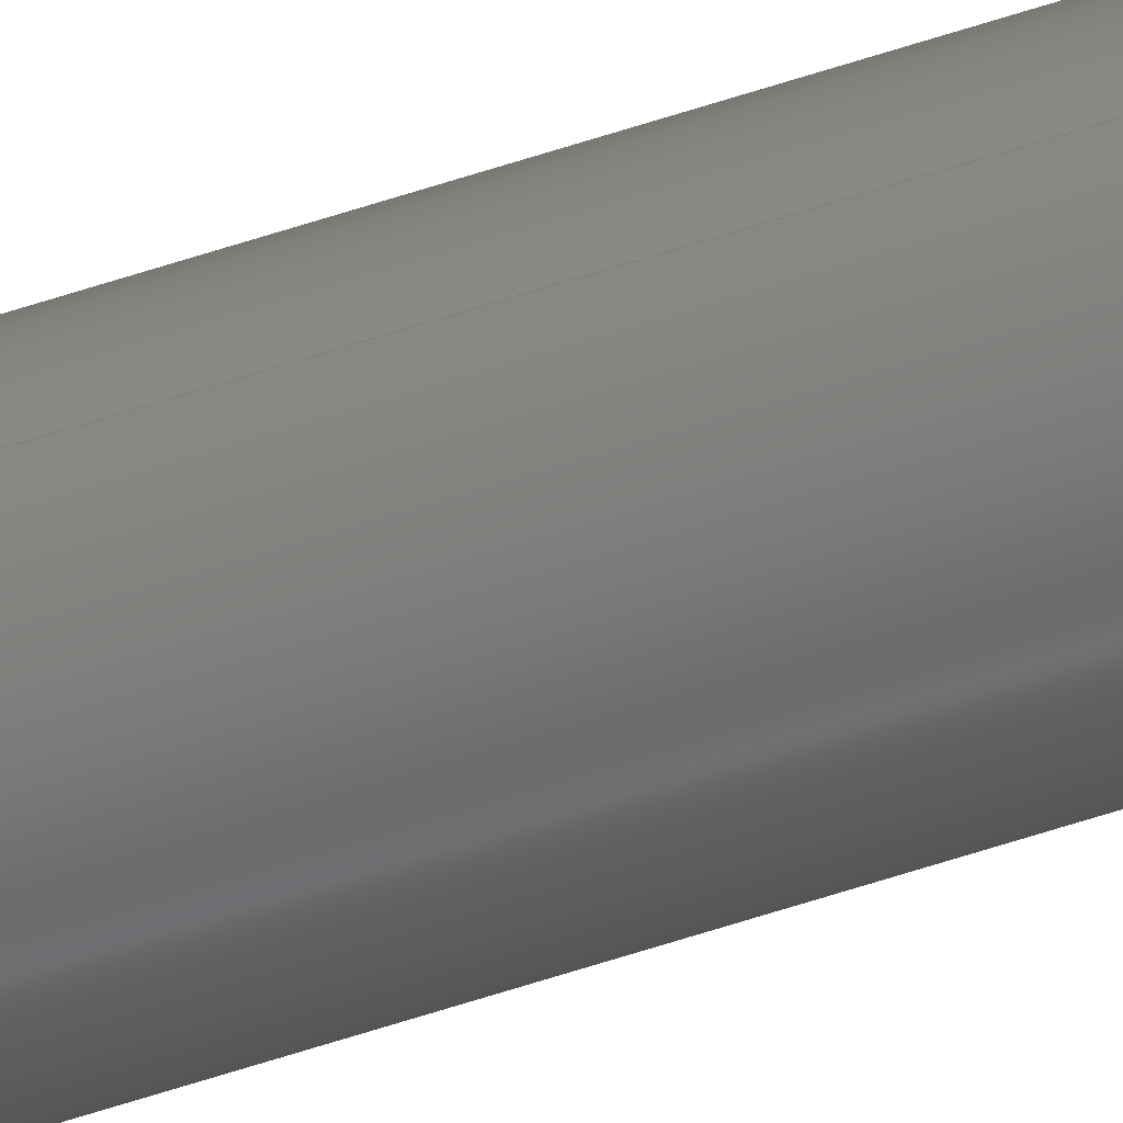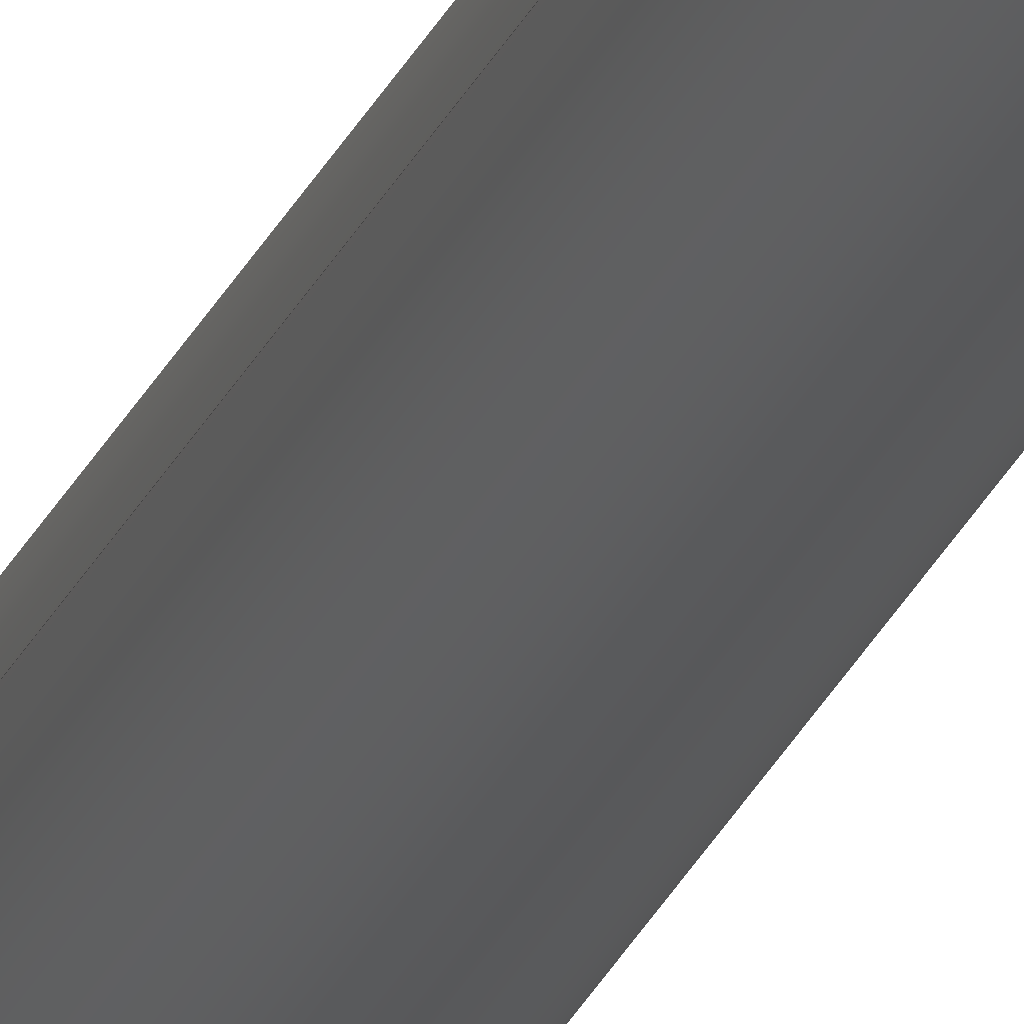
<metadata>
{"format":"step","ext":"step","renderer":"f3d","projection":"perspective","resolution":1024,"background":"white","views":[{"elev":-39.3,"azim":-65.0,"up":"+Y"},{"elev":-21.9,"azim":163.5,"up":"+Y"}]}
</metadata>
<code>
ISO-10303-21;
DATA;
#1 = ORIENTED_EDGE ( 'NONE', *, *, #239, .T. ) ;
#2 = ORIENTED_EDGE ( 'NONE', *, *, #101, .F. ) ;
#3 = VECTOR ( 'NONE', #224, 39.37 ) ;
#4 = CARTESIAN_POINT ( 'NONE',  ( 0, 0, 0 ) ) ;
#5 = APPLICATION_CONTEXT ( 'configuration controlled 3d designs of mechanical parts and assemblies' ) ;
#6 = DIRECTION ( 'NONE',  ( 0, 0, 1 ) ) ;
#7 = DIRECTION ( 'NONE',  ( 1, 0, 0 ) ) ;
#8 = CARTESIAN_POINT ( 'NONE',  ( 0, 0, 216 ) ) ;
#9 = CYLINDRICAL_SURFACE ( 'NONE', #78, 0.273 ) ;
#10 = CC_DESIGN_PERSON_AND_ORGANIZATION_ASSIGNMENT ( #71, #208, ( #200 ) ) ;
#11 = CARTESIAN_POINT ( 'NONE',  ( 0, 0, 216 ) ) ;
#12 = AXIS2_PLACEMENT_3D ( 'NONE', #220, #126, #65 ) ;
#13 = PERSON_AND_ORGANIZATION ( #96, #116 ) ;
#14 = PERSON_AND_ORGANIZATION ( #96, #116 ) ;
#15 = ORIENTED_EDGE ( 'NONE', *, *, #35, .F. ) ;
#16 = VECTOR ( 'NONE', #144, 39.37 ) ;
#17 = APPROVAL ( #137, 'UNSPECIFIED' ) ;
#18 = VERTEX_POINT ( 'NONE', #63 ) ;
#19 = ORIENTED_EDGE ( 'NONE', *, *, #182, .F. ) ;
#20 = ORIENTED_EDGE ( 'NONE', *, *, #35, .T. ) ;
#21 = ORIENTED_EDGE ( 'NONE', *, *, #135, .F. ) ;
#22 = CARTESIAN_POINT ( 'NONE',  ( 0, 0, 216 ) ) ;
#23 = EDGE_LOOP ( 'NONE', ( #19, #1, #176, #234 ) ) ;
#24 = ADVANCED_FACE ( 'NONE', ( #66, #107 ), #199, .T. ) ;
#25 = DIRECTION ( 'NONE',  ( 0, 0, 1 ) ) ;
#26 = CARTESIAN_POINT ( 'NONE',  ( -0.273, 0, 216 ) ) ;
#27 = DIRECTION ( 'NONE',  ( 1, 0, 0 ) ) ;
#28 = CIRCLE ( 'NONE', #44, 0.273 ) ;
#29 = CARTESIAN_POINT ( 'NONE',  ( 0, 0, 216 ) ) ;
#30 = FACE_OUTER_BOUND ( 'NONE', #80, .T. ) ;
#31 = AXIS2_PLACEMENT_3D ( 'NONE', #165, #25, #183 ) ;
#32 = APPROVAL_DATE_TIME ( #211, #87 ) ;
#33 = APPROVAL_ROLE ( '' ) ;
#34 = VECTOR ( 'NONE', #130, 39.37 ) ;
#35 = EDGE_CURVE ( 'NONE', #56, #84, #50, .T. ) ;
#36 = CALENDAR_DATE ( 2025, 13, 5 ) ;
#37 = DATE_AND_TIME ( #36, #160 ) ;
#38 = EDGE_LOOP ( 'NONE', ( #77, #197 ) ) ;
#39 = AXIS2_PLACEMENT_3D ( 'NONE', #4, #64, #45 ) ;
#40 = MANIFOLD_SOLID_BREP ( 'Extrusion', #202 ) ;
#41 = ORIENTED_EDGE ( 'NONE', *, *, #118, .F. ) ;
#42 = EDGE_CURVE ( 'NONE', #194, #18, #139, .T. ) ;
#43 = DIRECTION ( 'NONE',  ( -1, 0, 0 ) ) ;
#44 = AXIS2_PLACEMENT_3D ( 'NONE', #228, #68, #188 ) ;
#45 = DIRECTION ( 'NONE',  ( 1, 0, 0 ) ) ;
#46 = LINE ( 'NONE', #111, #16 ) ;
#47 = CARTESIAN_POINT ( 'NONE',  ( 0.42, 5.144e-17, 216 ) ) ;
#48 = EDGE_CURVE ( 'NONE', #157, #174, #91, .T. ) ;
#49 = DIRECTION ( 'NONE',  ( 0, 0, 1 ) ) ;
#50 = CIRCLE ( 'NONE', #73, 0.42 ) ;
#51 = CC_DESIGN_APPROVAL ( #17, ( #172 ) ) ;
#52 = APPROVAL ( #79, 'UNSPECIFIED' ) ;
#53 = DIRECTION ( 'NONE',  ( -1, 0, 0 ) ) ;
#54 = CARTESIAN_POINT ( 'NONE',  ( 0, 0, 216 ) ) ;
#55 =( GEOMETRIC_REPRESENTATION_CONTEXT ( 3 ) GLOBAL_UNCERTAINTY_ASSIGNED_CONTEXT ( ( #58 ) ) GLOBAL_UNIT_ASSIGNED_CONTEXT ( ( #93, #150, #170 ) ) REPRESENTATION_CONTEXT ( 'NONE', 'WORKASPACE' ) );
#56 = VERTEX_POINT ( 'NONE', #164 ) ;
#57 = ADVANCED_FACE ( 'NONE', ( #109 ), #140, .T. ) ;
#58 = UNCERTAINTY_MEASURE_WITH_UNIT (LENGTH_MEASURE( 1e-05 ), #93, 'distance_accuracy_value', 'NONE');
#59 = SECURITY_CLASSIFICATION_LEVEL ( 'unclassified' ) ;
#60 = PERSON_AND_ORGANIZATION_ROLE ( 'classification_officer' ) ;
#61 = CC_DESIGN_DATE_AND_TIME_ASSIGNMENT ( #213, #119, ( #172 ) ) ;
#62 = LOCAL_TIME ( 13, 36, 46, #154 ) ;
#63 = CARTESIAN_POINT ( 'NONE',  ( -0.42, 0, 216 ) ) ;
#64 = DIRECTION ( 'NONE',  ( 0, 0, 1 ) ) ;
#65 = DIRECTION ( 'NONE',  ( 1, 0, 0 ) ) ;
#66 = FACE_OUTER_BOUND ( 'NONE', #38, .T. ) ;
#67 = LINE ( 'NONE', #47, #34 ) ;
#68 = DIRECTION ( 'NONE',  ( 0, 0, 1 ) ) ;
#69 = CIRCLE ( 'NONE', #12, 0.42 ) ;
#70 = PRODUCT_DEFINITION ( 'UNKNOWN', '', #225, #190 ) ;
#71 = PERSON_AND_ORGANIZATION ( #96, #116 ) ;
#72 = APPROVAL_ROLE ( '' ) ;
#73 = AXIS2_PLACEMENT_3D ( 'NONE', #223, #124, #198 ) ;
#74 = APPROVAL_DATE_TIME ( #37, #17 ) ;
#75 = APPROVAL_ROLE ( '' ) ;
#76 = SHAPE_DEFINITION_REPRESENTATION ( #162, #108 ) ;
#77 = ORIENTED_EDGE ( 'NONE', *, *, #105, .T. ) ;
#78 = AXIS2_PLACEMENT_3D ( 'NONE', #29, #113, #89 ) ;
#79 = APPROVAL_STATUS ( 'not_yet_approved' ) ;
#80 = EDGE_LOOP ( 'NONE', ( #251, #216, #125, #2 ) ) ;
#81 = DIRECTION ( 'NONE',  ( 0, 0, 1 ) ) ;
#82 = AXIS2_PLACEMENT_3D ( 'NONE', #22, #81, #240 ) ;
#83 = APPROVAL_PERSON_ORGANIZATION ( #171, #52, #75 ) ;
#84 = VERTEX_POINT ( 'NONE', #219 ) ;
#85 = DIRECTION ( 'NONE',  ( 1, 0, -0 ) ) ;
#86 = LINE ( 'NONE', #243, #103 ) ;
#87 = APPROVAL ( #92, 'UNSPECIFIED' ) ;
#88 = DIRECTION ( 'NONE',  ( -0, -0, -1 ) ) ;
#89 = DIRECTION ( 'NONE',  ( -1, 0, 0 ) ) ;
#90 = CYLINDRICAL_SURFACE ( 'NONE', #155, 0.273 ) ;
#91 = CIRCLE ( 'NONE', #39, 0.273 ) ;
#92 = APPROVAL_STATUS ( 'not_yet_approved' ) ;
#93 =( CONVERSION_BASED_UNIT ( 'INCH', #246 ) LENGTH_UNIT ( ) NAMED_UNIT ( #229 ) );
#94 = ADVANCED_FACE ( 'NONE', ( #163, #159 ), #238, .F. ) ;
#95 = PERSON_AND_ORGANIZATION_ROLE ( 'creator' ) ;
#96 = PERSON ( 'UNSPECIFIED', 'UNSPECIFIED', 'UNSPECIFIED', ('UNSPECIFIED'), ('UNSPECIFIED'), ('UNSPECIFIED') ) ;
#97 = AXIS2_PLACEMENT_3D ( 'NONE', #167, #227, #186 ) ;
#98 = EDGE_LOOP ( 'NONE', ( #134, #15 ) ) ;
#99 = CC_DESIGN_APPROVAL ( #52, ( #225 ) ) ;
#100 = VERTEX_POINT ( 'NONE', #241 ) ;
#101 = EDGE_CURVE ( 'NONE', #104, #174, #46, .T. ) ;
#102 = ORIENTED_EDGE ( 'NONE', *, *, #48, .T. ) ;
#103 = VECTOR ( 'NONE', #222, 39.37 ) ;
#104 = VERTEX_POINT ( 'NONE', #26 ) ;
#105 = EDGE_CURVE ( 'NONE', #18, #194, #69, .T. ) ;
#106 = CARTESIAN_POINT ( 'NONE',  ( 0, 0, 216 ) ) ;
#107 = FACE_BOUND ( 'NONE', #161, .T. ) ;
#108 = ADVANCED_BREP_SHAPE_REPRESENTATION ( 'Pipe 0.5 in, Sch 80', ( #40, #221 ), #55 ) ;
#109 = FACE_OUTER_BOUND ( 'NONE', #235, .T. ) ;
#110 = EDGE_CURVE ( 'NONE', #174, #157, #206, .T. ) ;
#111 = CARTESIAN_POINT ( 'NONE',  ( -0.273, 0, 216 ) ) ;
#112 = AXIS2_PLACEMENT_3D ( 'NONE', #203, #143, #7 ) ;
#113 = DIRECTION ( 'NONE',  ( -0, -0, -1 ) ) ;
#114 =( LENGTH_UNIT ( ) NAMED_UNIT ( * ) SI_UNIT ( $, .METRE. ) );
#115 = MECHANICAL_CONTEXT ( 'NONE', #5, 'mechanical' ) ;
#116 = ORGANIZATION ( 'UNSPECIFIED', 'UNSPECIFIED', '' ) ;
#117 = CARTESIAN_POINT ( 'NONE',  ( 0, 0, 0 ) ) ;
#118 = EDGE_CURVE ( 'NONE', #18, #84, #86, .T. ) ;
#119 = DATE_TIME_ROLE ( 'classification_date' ) ;
#120 = AXIS2_PLACEMENT_3D ( 'NONE', #8, #88, #244 ) ;
#121 = DATE_TIME_ROLE ( 'creation_date' ) ;
#122 = APPROVAL_DATE_TIME ( #153, #52 ) ;
#123 = ADVANCED_FACE ( 'NONE', ( #127 ), #185, .T. ) ;
#124 = DIRECTION ( 'NONE',  ( 0, 0, 1 ) ) ;
#125 = ORIENTED_EDGE ( 'NONE', *, *, #110, .F. ) ;
#126 = DIRECTION ( 'NONE',  ( 0, 0, 1 ) ) ;
#127 = FACE_OUTER_BOUND ( 'NONE', #218, .T. ) ;
#128 = LOCAL_TIME ( 13, 36, 46, #173 ) ;
#129 = APPLICATION_PROTOCOL_DEFINITION ( 'international standard', 'config_control_design', 1994, #214 ) ;
#130 = DIRECTION ( 'NONE',  ( -0, -0, -1 ) ) ;
#131 = CALENDAR_DATE ( 2025, 13, 5 ) ;
#132 = AXIS2_PLACEMENT_3D ( 'NONE', #54, #49, #168 ) ;
#133 = DATE_AND_TIME ( #151, #128 ) ;
#134 = ORIENTED_EDGE ( 'NONE', *, *, #158, .F. ) ;
#135 = EDGE_CURVE ( 'NONE', #194, #56, #67, .T. ) ;
#136 = PERSON_AND_ORGANIZATION ( #96, #116 ) ;
#137 = APPROVAL_STATUS ( 'not_yet_approved' ) ;
#138 = ORIENTED_EDGE ( 'NONE', *, *, #42, .F. ) ;
#139 = CIRCLE ( 'NONE', #82, 0.42 ) ;
#140 = CYLINDRICAL_SURFACE ( 'NONE', #196, 0.42 ) ;
#141 = DIRECTION ( 'NONE',  ( -0, -0, -1 ) ) ;
#142 = LOCAL_TIME ( 13, 36, 46, #149 ) ;
#143 = DIRECTION ( 'NONE',  ( 0, 0, 1 ) ) ;
#144 = DIRECTION ( 'NONE',  ( -0, -0, -1 ) ) ;
#145 = DIRECTION ( 'NONE',  ( -0, -0, -1 ) ) ;
#146 = EDGE_CURVE ( 'NONE', #104, #100, #28, .T. ) ;
#147 = CARTESIAN_POINT ( 'NONE',  ( 0.273, 3.343e-17, 0 ) ) ;
#148 = ADVANCED_FACE ( 'NONE', ( #210 ), #9, .F. ) ;
#149 = COORDINATED_UNIVERSAL_TIME_OFFSET ( 3, 0, .BEHIND. ) ;
#150 =( NAMED_UNIT ( * ) PLANE_ANGLE_UNIT ( ) SI_UNIT ( $, .RADIAN. ) );
#151 = CALENDAR_DATE ( 2025, 13, 5 ) ;
#152 = ORIENTED_EDGE ( 'NONE', *, *, #118, .T. ) ;
#153 = DATE_AND_TIME ( #248, #62 ) ;
#154 = COORDINATED_UNIVERSAL_TIME_OFFSET ( 3, 0, .BEHIND. ) ;
#155 = AXIS2_PLACEMENT_3D ( 'NONE', #11, #145, #53 ) ;
#156 = ORIENTED_EDGE ( 'NONE', *, *, #239, .F. ) ;
#157 = VERTEX_POINT ( 'NONE', #147 ) ;
#158 = EDGE_CURVE ( 'NONE', #84, #56, #212, .T. ) ;
#159 = FACE_BOUND ( 'NONE', #181, .T. ) ;
#160 = LOCAL_TIME ( 13, 36, 46, #215 ) ;
#161 = EDGE_LOOP ( 'NONE', ( #217, #156 ) ) ;
#162 = PRODUCT_DEFINITION_SHAPE ( 'NONE', 'NONE',  #70 ) ;
#163 = FACE_OUTER_BOUND ( 'NONE', #98, .T. ) ;
#164 = CARTESIAN_POINT ( 'NONE',  ( 0.42, 5.144e-17, 0 ) ) ;
#165 = CARTESIAN_POINT ( 'NONE',  ( 0, 0, 216 ) ) ;
#166 = CARTESIAN_POINT ( 'NONE',  ( 0.42, 5.144e-17, 216 ) ) ;
#167 = CARTESIAN_POINT ( 'NONE',  ( 0, 0, 0 ) ) ;
#168 = DIRECTION ( 'NONE',  ( 1, 0, 0 ) ) ;
#169 = ADVANCED_FACE ( 'NONE', ( #30 ), #90, .F. ) ;
#170 =( NAMED_UNIT ( * ) SI_UNIT ( $, .STERADIAN. ) SOLID_ANGLE_UNIT ( ) );
#171 = PERSON_AND_ORGANIZATION ( #96, #116 ) ;
#172 = SECURITY_CLASSIFICATION ( '', '', #59 ) ;
#173 = COORDINATED_UNIVERSAL_TIME_OFFSET ( 3, 0, .BEHIND. ) ;
#174 = VERTEX_POINT ( 'NONE', #245 ) ;
#175 = CC_DESIGN_DATE_AND_TIME_ASSIGNMENT ( #133, #121, ( #70 ) ) ;
#176 = ORIENTED_EDGE ( 'NONE', *, *, #101, .T. ) ;
#177 = PERSON_AND_ORGANIZATION ( #96, #116 ) ;
#178 = CC_DESIGN_APPROVAL ( #87, ( #70 ) ) ;
#179 = ORIENTED_EDGE ( 'NONE', *, *, #110, .T. ) ;
#180 = ORIENTED_EDGE ( 'NONE', *, *, #105, .F. ) ;
#181 = EDGE_LOOP ( 'NONE', ( #179, #102 ) ) ;
#182 = EDGE_CURVE ( 'NONE', #100, #157, #187, .T. ) ;
#183 = DIRECTION ( 'NONE',  ( 1, 0, -0 ) ) ;
#184 = ORIENTED_EDGE ( 'NONE', *, *, #158, .T. ) ;
#185 = CYLINDRICAL_SURFACE ( 'NONE', #120, 0.42 ) ;
#186 = DIRECTION ( 'NONE',  ( 1, 0, 0 ) ) ;
#187 = LINE ( 'NONE', #226, #3 ) ;
#188 = DIRECTION ( 'NONE',  ( 1, 0, 0 ) ) ;
#189 = DIRECTION ( 'NONE',  ( 0, 0, 1 ) ) ;
#190 = DESIGN_CONTEXT ( 'detailed design', #214, 'design' ) ;
#191 = PERSON_AND_ORGANIZATION_ROLE ( 'design_supplier' ) ;
#192 = APPROVAL_PERSON_ORGANIZATION ( #193, #17, #33 ) ;
#193 = PERSON_AND_ORGANIZATION ( #96, #116 ) ;
#194 = VERTEX_POINT ( 'NONE', #166 ) ;
#195 = PRODUCT_RELATED_PRODUCT_CATEGORY ( 'detail', '', ( #200 ) ) ;
#196 = AXIS2_PLACEMENT_3D ( 'NONE', #106, #141, #43 ) ;
#197 = ORIENTED_EDGE ( 'NONE', *, *, #42, .T. ) ;
#198 = DIRECTION ( 'NONE',  ( 1, 0, 0 ) ) ;
#199 = PLANE ( 'NONE',  #31 ) ;
#200 = PRODUCT ( 'Pipe 0.5 in, Sch 80', 'Pipe 0.5 in, Sch 80', '', ( #115 ) ) ;
#201 = CARTESIAN_POINT ( 'NONE',  ( 0, 0, 0 ) ) ;
#202 = CLOSED_SHELL ( 'NONE', ( #169, #57, #24, #94, #123, #148 ) ) ;
#203 = CARTESIAN_POINT ( 'NONE',  ( 0, 0, 0 ) ) ;
#204 = ORIENTED_EDGE ( 'NONE', *, *, #135, .T. ) ;
#205 = APPLICATION_PROTOCOL_DEFINITION ( 'international standard', 'config_control_design', 1994, #5 ) ;
#206 = CIRCLE ( 'NONE', #112, 0.273 ) ;
#207 = LOCAL_TIME ( 13, 36, 46, #250 ) ;
#208 = PERSON_AND_ORGANIZATION_ROLE ( 'design_owner' ) ;
#209 = CC_DESIGN_PERSON_AND_ORGANIZATION_ASSIGNMENT ( #136, #60, ( #172 ) ) ;
#210 = FACE_OUTER_BOUND ( 'NONE', #23, .T. ) ;
#211 = DATE_AND_TIME ( #131, #142 ) ;
#212 = CIRCLE ( 'NONE', #97, 0.42 ) ;
#213 = DATE_AND_TIME ( #247, #207 ) ;
#214 = APPLICATION_CONTEXT ( 'configuration controlled 3d designs of mechanical parts and assemblies' ) ;
#215 = COORDINATED_UNIVERSAL_TIME_OFFSET ( 3, 0, .BEHIND. ) ;
#216 = ORIENTED_EDGE ( 'NONE', *, *, #182, .T. ) ;
#217 = ORIENTED_EDGE ( 'NONE', *, *, #146, .F. ) ;
#218 = EDGE_LOOP ( 'NONE', ( #21, #180, #152, #184 ) ) ;
#219 = CARTESIAN_POINT ( 'NONE',  ( -0.42, 0, 0 ) ) ;
#220 = CARTESIAN_POINT ( 'NONE',  ( 0, 0, 216 ) ) ;
#221 = AXIS2_PLACEMENT_3D ( 'NONE', #117, #189, #27 ) ;
#222 = DIRECTION ( 'NONE',  ( -0, -0, -1 ) ) ;
#223 = CARTESIAN_POINT ( 'NONE',  ( 0, 0, 0 ) ) ;
#224 = DIRECTION ( 'NONE',  ( -0, -0, -1 ) ) ;
#225 = PRODUCT_DEFINITION_FORMATION_WITH_SPECIFIED_SOURCE ( 'ANY', '', #200, .NOT_KNOWN. ) ;
#226 = CARTESIAN_POINT ( 'NONE',  ( 0.273, 3.343e-17, 216 ) ) ;
#227 = DIRECTION ( 'NONE',  ( 0, 0, 1 ) ) ;
#228 = CARTESIAN_POINT ( 'NONE',  ( 0, 0, 216 ) ) ;
#229 = DIMENSIONAL_EXPONENTS ( 1, 0, 0, 0, 0, 0, 0 ) ;
#230 = PERSON_AND_ORGANIZATION_ROLE ( 'creator' ) ;
#231 = CC_DESIGN_PERSON_AND_ORGANIZATION_ASSIGNMENT ( #177, #191, ( #225 ) ) ;
#232 = AXIS2_PLACEMENT_3D ( 'NONE', #201, #6, #85 ) ;
#233 = PERSON_AND_ORGANIZATION ( #96, #116 ) ;
#234 = ORIENTED_EDGE ( 'NONE', *, *, #48, .F. ) ;
#235 = EDGE_LOOP ( 'NONE', ( #138, #204, #20, #41 ) ) ;
#236 = CIRCLE ( 'NONE', #132, 0.273 ) ;
#237 = CC_DESIGN_SECURITY_CLASSIFICATION ( #172, ( #225 ) ) ;
#238 = PLANE ( 'NONE',  #232 ) ;
#239 = EDGE_CURVE ( 'NONE', #100, #104, #236, .T. ) ;
#240 = DIRECTION ( 'NONE',  ( 1, 0, 0 ) ) ;
#241 = CARTESIAN_POINT ( 'NONE',  ( 0.273, 3.343e-17, 216 ) ) ;
#242 = CC_DESIGN_PERSON_AND_ORGANIZATION_ASSIGNMENT ( #14, #95, ( #70 ) ) ;
#243 = CARTESIAN_POINT ( 'NONE',  ( -0.42, 0, 216 ) ) ;
#244 = DIRECTION ( 'NONE',  ( -1, 0, 0 ) ) ;
#245 = CARTESIAN_POINT ( 'NONE',  ( -0.273, 0, 0 ) ) ;
#246 = LENGTH_MEASURE_WITH_UNIT ( LENGTH_MEASURE( 0.0254 ), #114 );
#247 = CALENDAR_DATE ( 2025, 13, 5 ) ;
#248 = CALENDAR_DATE ( 2025, 13, 5 ) ;
#249 = CC_DESIGN_PERSON_AND_ORGANIZATION_ASSIGNMENT ( #233, #230, ( #225 ) ) ;
#250 = COORDINATED_UNIVERSAL_TIME_OFFSET ( 3, 0, .BEHIND. ) ;
#251 = ORIENTED_EDGE ( 'NONE', *, *, #146, .T. ) ;
#252 = APPROVAL_PERSON_ORGANIZATION ( #13, #87, #72 ) ;
ENDSEC;
END-ISO-10303-21;

</code>
